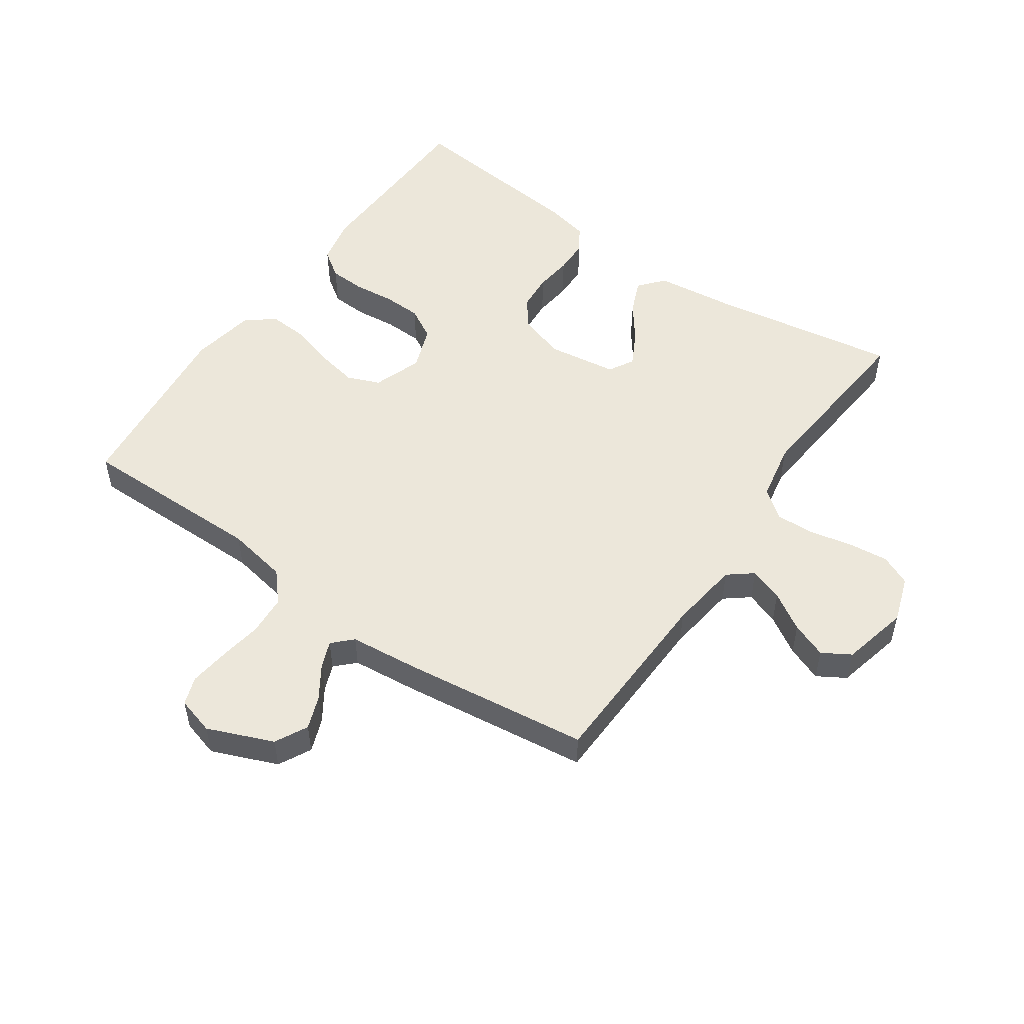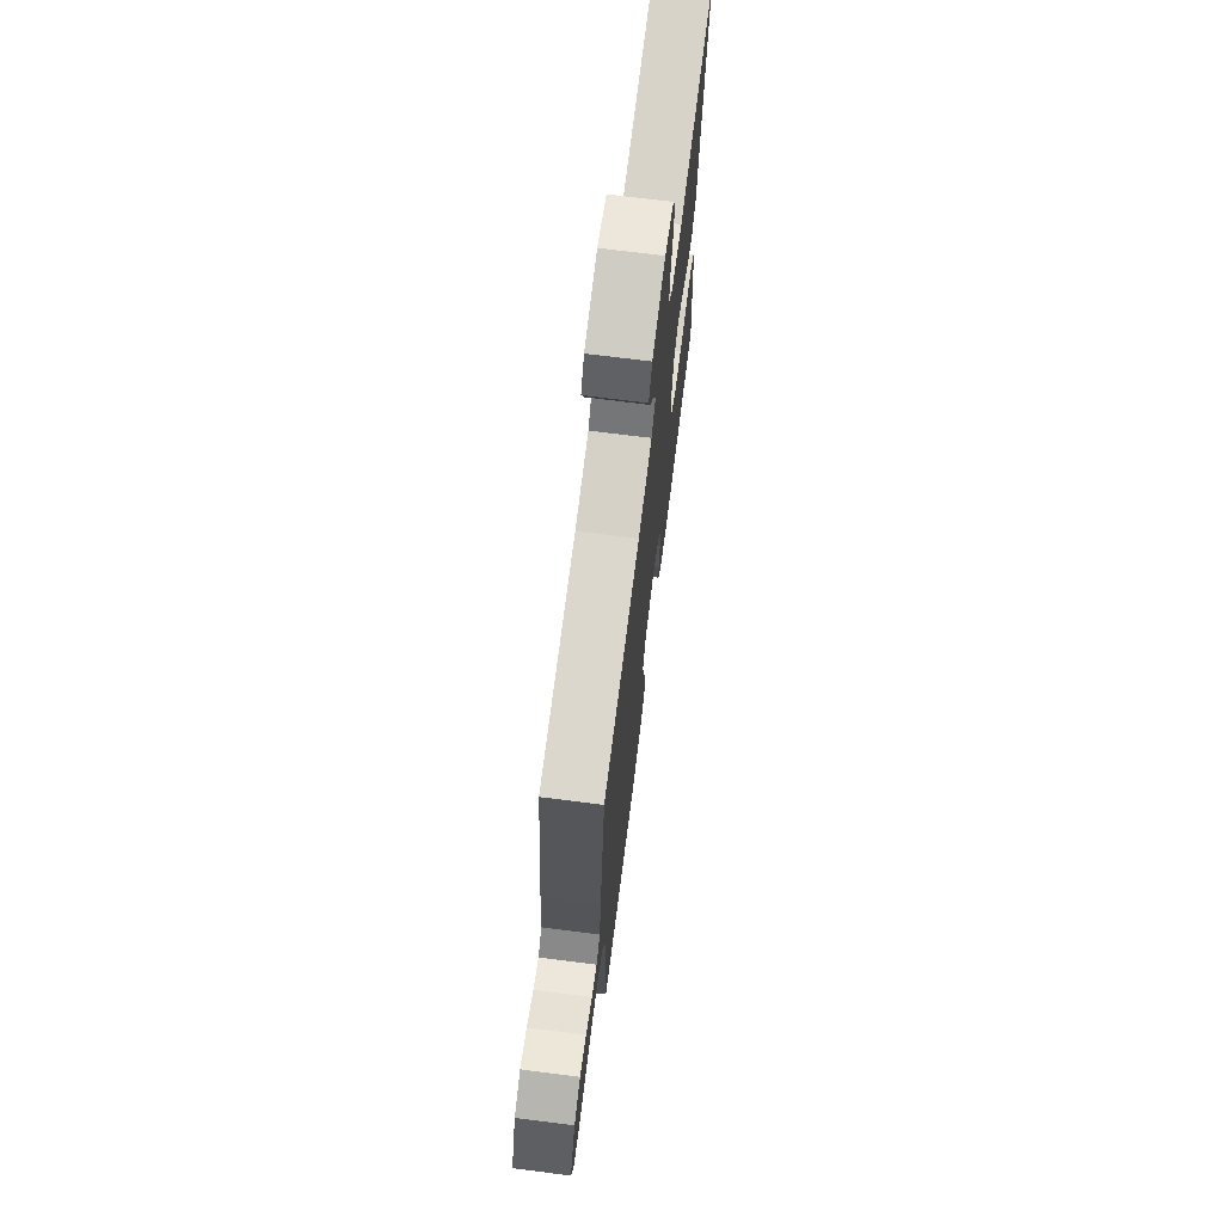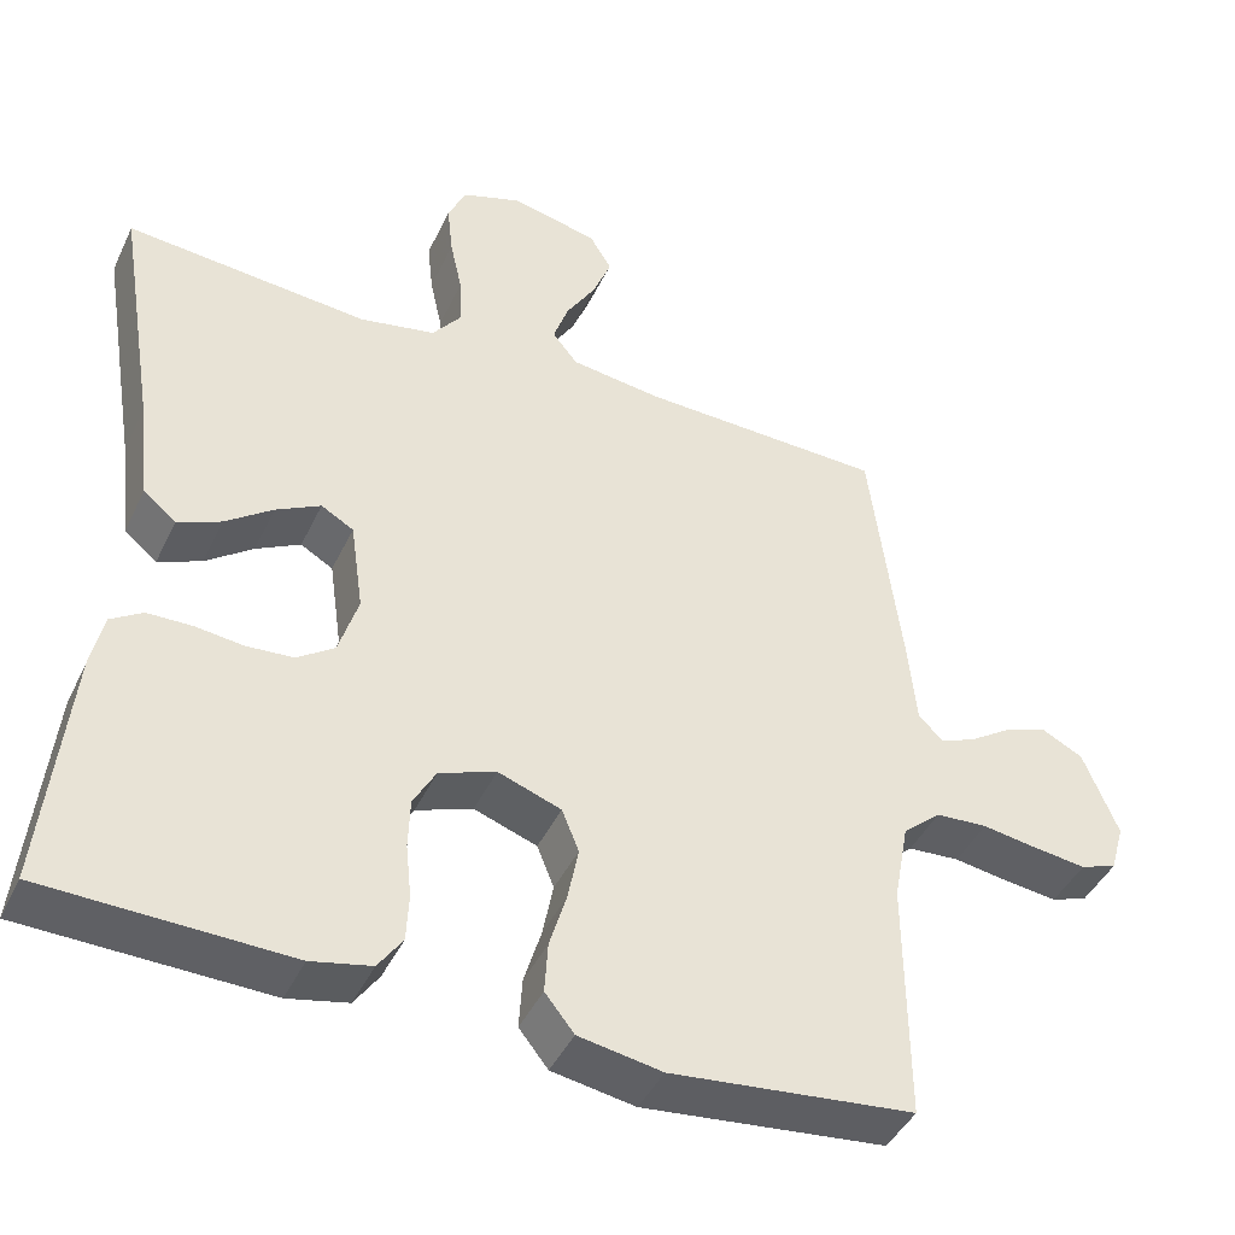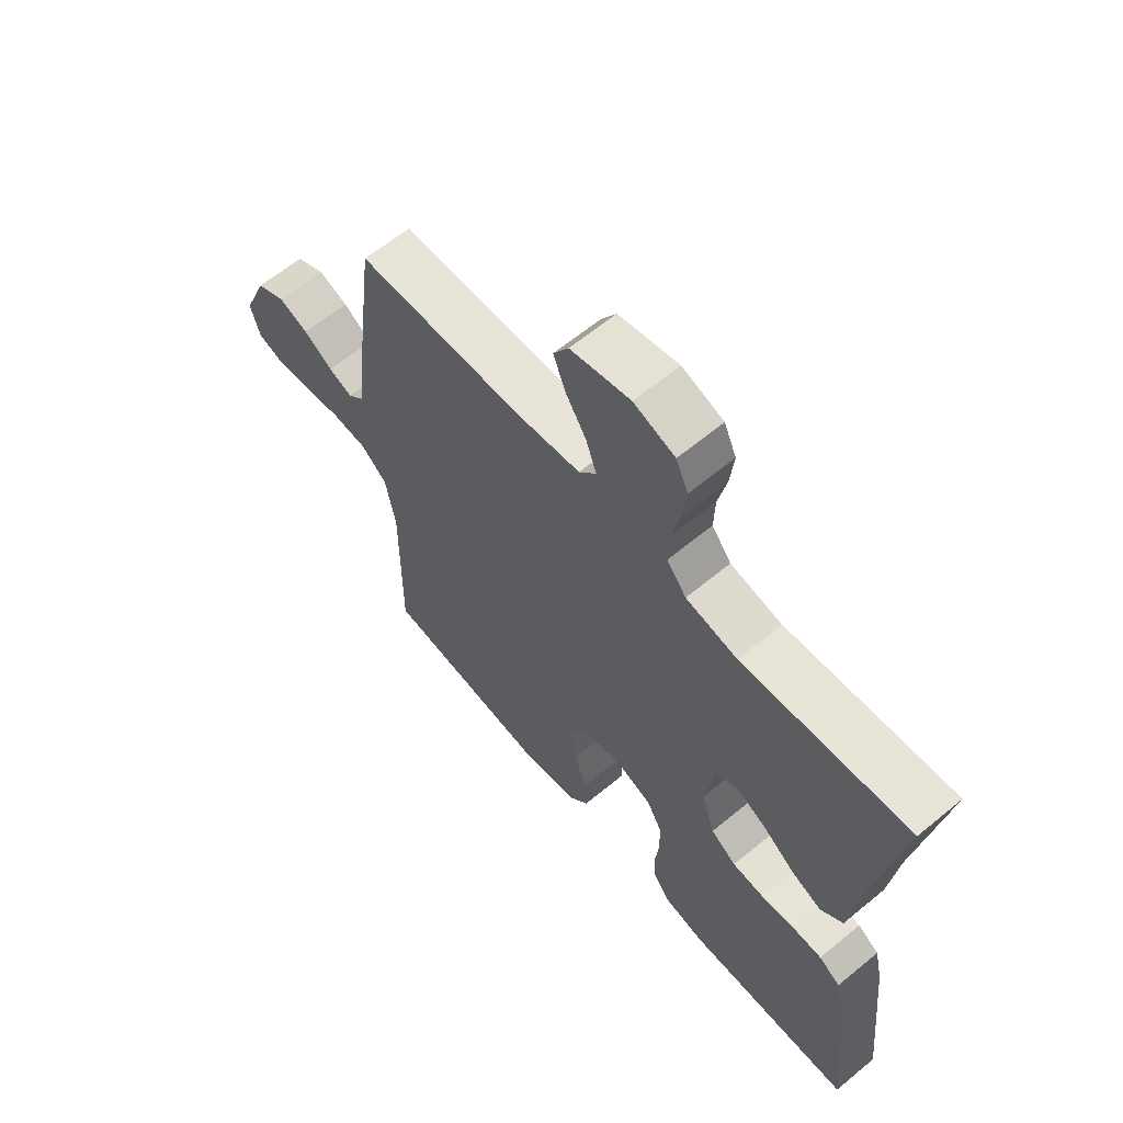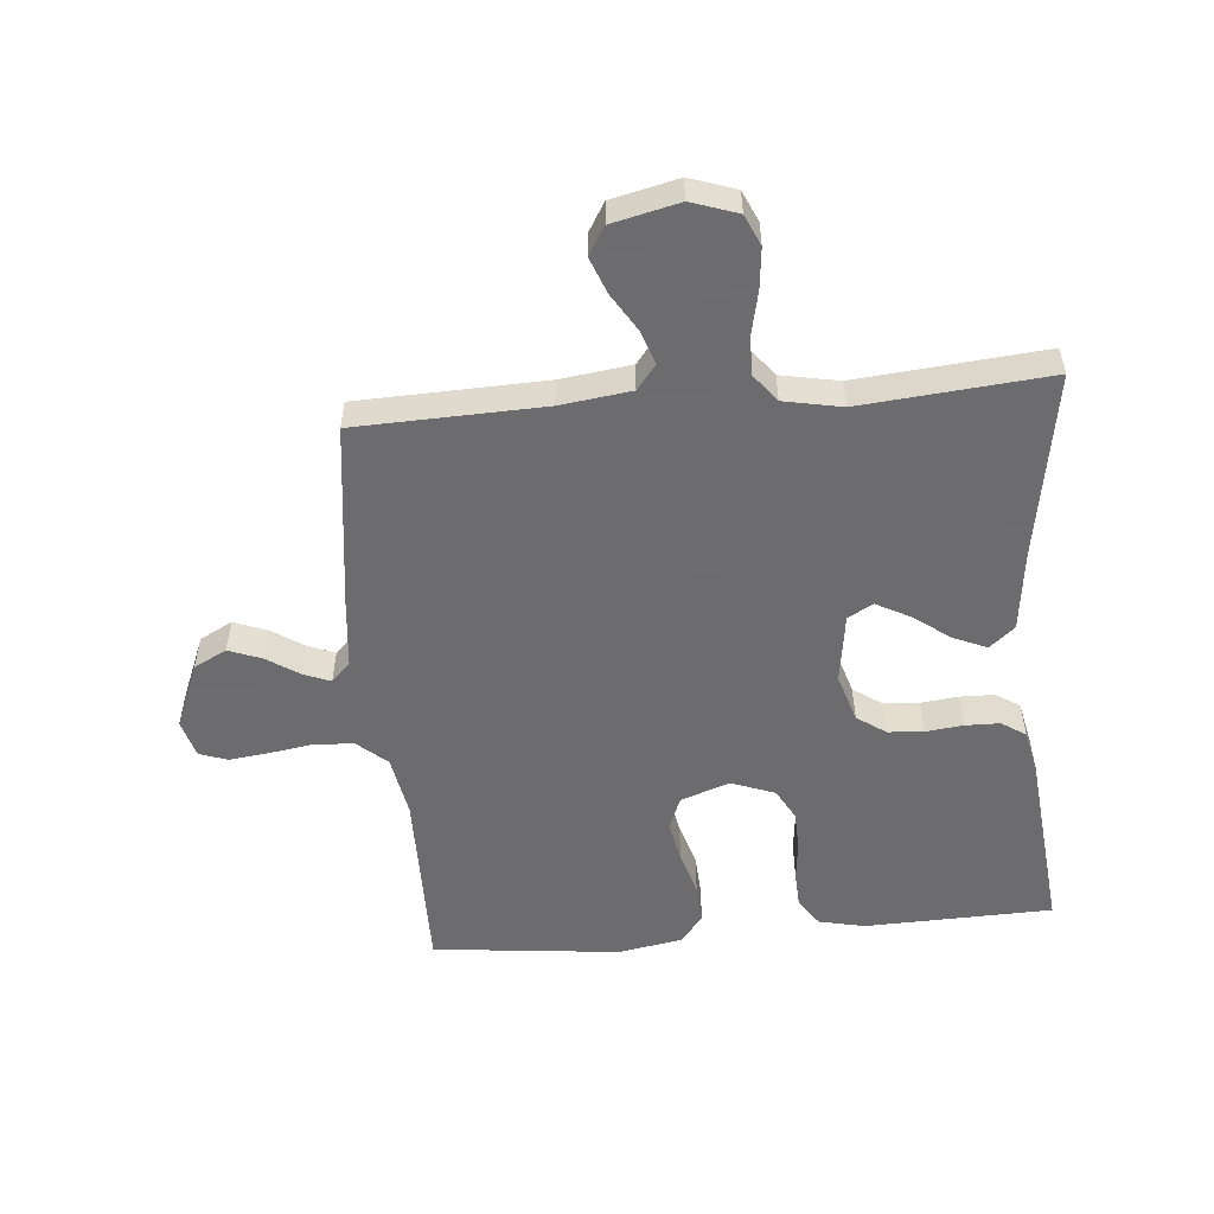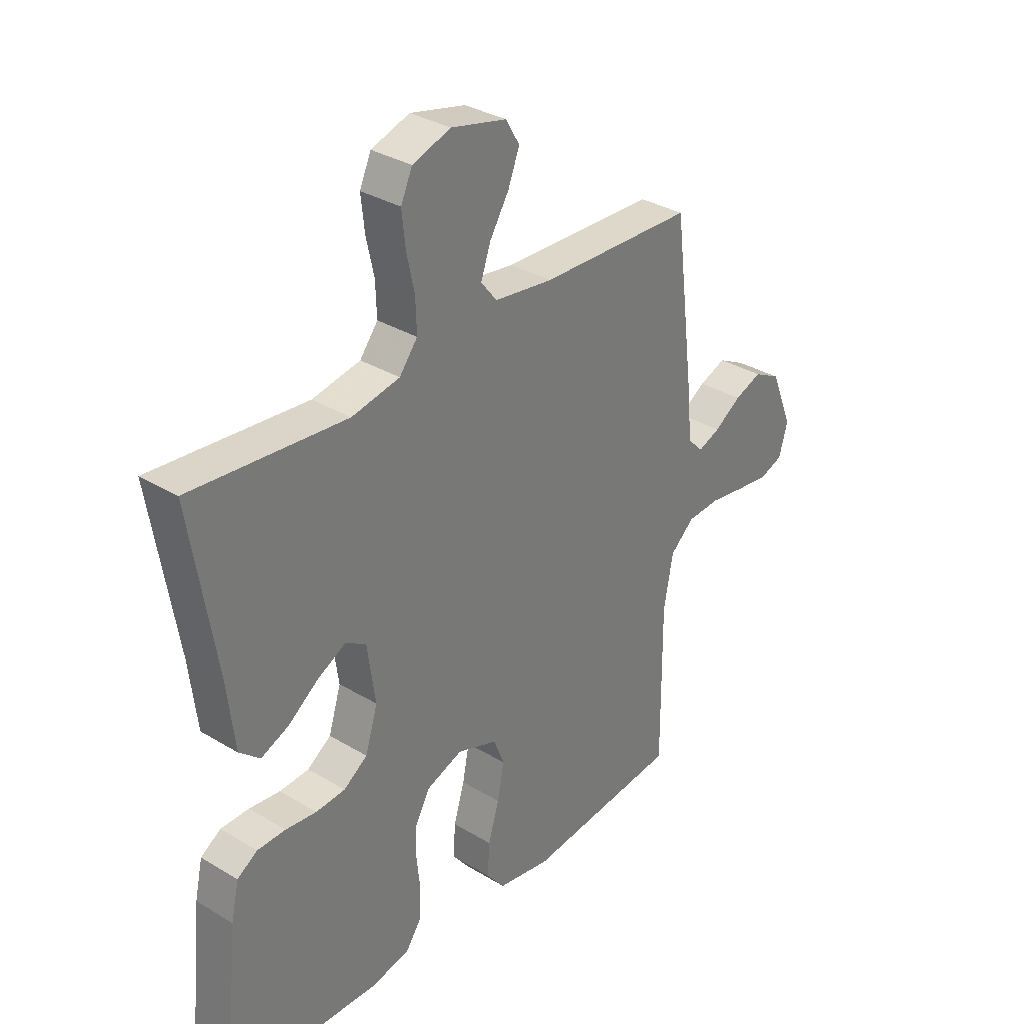
<metadata>
{"format":"obj","ext":"obj","renderer":"f3d","projection":"perspective","resolution":1024,"background":"white","views":[{"elev":52.3,"azim":-55.2,"up":"+Y"},{"elev":71.2,"azim":-82.8,"up":"+Z"},{"elev":-43.2,"azim":155.9,"up":"+Z"},{"elev":63.0,"azim":50.1,"up":"+Z"},{"elev":-53.8,"azim":5.0,"up":"+Y"},{"elev":32.8,"azim":130.0,"up":"+Z"}]}
</metadata>
<code>
v 0.5 0.07 0.5
v 0.451 0.07 0.2
v 0.436 0.07 0.073
v 0.396 0.07 0.039
v 0.342 0.07 0.062
v 0.284 0.07 0.105
v 0.229 0.07 0.134
v 0.189 0.07 0.111
v 0.173 0.07 0
v 0.197 0.07 -0.077
v 0.243 0.07 -0.109
v 0.3 0.07 -0.113
v 0.36 0.07 -0.106
v 0.415 0.07 -0.107
v 0.454 0.07 -0.132
v 0.469 0.07 -0.2
v 0.5 0.07 -0.5
v 0.2 0.07 -0.509
v 0.126 0.07 -0.493
v 0.096 0.07 -0.45
v 0.093 0.07 -0.392
v 0.1 0.07 -0.327
v 0.098 0.07 -0.265
v 0.07 0.07 -0.215
v 0 0.07 -0.189
v -0.078 0.07 -0.217
v -0.099 0.07 -0.269
v -0.086 0.07 -0.336
v -0.065 0.07 -0.406
v -0.061 0.07 -0.469
v -0.097 0.07 -0.514
v -0.2 0.07 -0.532
v -0.5 0.07 -0.5
v -0.498 0.07 -0.2
v -0.516 0.07 -0.102
v -0.563 0.07 -0.061
v -0.627 0.07 -0.057
v -0.696 0.07 -0.068
v -0.76 0.07 -0.076
v -0.805 0.07 -0.06
v -0.822 0.07 0
v -0.779 0.07 0.105
v -0.727 0.07 0.132
v -0.674 0.07 0.112
v -0.622 0.07 0.078
v -0.579 0.07 0.061
v -0.549 0.07 0.091
v -0.538 0.07 0.2
v -0.5 0.07 0.5
v -0.2 0.07 0.51
v -0.087 0.07 0.525
v -0.056 0.07 0.564
v -0.075 0.07 0.618
v -0.112 0.07 0.678
v -0.134 0.07 0.735
v -0.107 0.07 0.78
v 0 0.07 0.805
v 0.074 0.07 0.78
v 0.096 0.07 0.731
v 0.089 0.07 0.666
v 0.074 0.07 0.598
v 0.072 0.07 0.536
v 0.107 0.07 0.491
v 0.2 0.07 0.473
v 0.5 0 0.5
v 0.451 0 0.2
v 0.436 0 0.073
v 0.396 0 0.039
v 0.342 0 0.062
v 0.284 0 0.105
v 0.229 0 0.134
v 0.189 0 0.111
v 0.173 0 0
v 0.197 0 -0.077
v 0.243 0 -0.109
v 0.3 0 -0.113
v 0.36 0 -0.106
v 0.415 0 -0.107
v 0.454 0 -0.132
v 0.469 0 -0.2
v 0.5 0 -0.5
v 0.2 0 -0.509
v 0.126 0 -0.493
v 0.096 0 -0.45
v 0.093 0 -0.392
v 0.1 0 -0.327
v 0.098 0 -0.265
v 0.07 0 -0.215
v 0 0 -0.189
v -0.078 0 -0.217
v -0.099 0 -0.269
v -0.086 0 -0.336
v -0.065 0 -0.406
v -0.061 0 -0.469
v -0.097 0 -0.514
v -0.2 0 -0.532
v -0.5 0 -0.5
v -0.498 0 -0.2
v -0.516 0 -0.102
v -0.563 0 -0.061
v -0.627 0 -0.057
v -0.696 0 -0.068
v -0.76 0 -0.076
v -0.805 0 -0.06
v -0.822 0 0
v -0.779 0 0.105
v -0.727 0 0.132
v -0.674 0 0.112
v -0.622 0 0.078
v -0.579 0 0.061
v -0.549 0 0.091
v -0.538 0 0.2
v -0.5 0 0.5
v -0.2 0 0.51
v -0.087 0 0.525
v -0.056 0 0.564
v -0.075 0 0.618
v -0.112 0 0.678
v -0.134 0 0.735
v -0.107 0 0.78
v 0 0 0.805
v 0.074 0 0.78
v 0.096 0 0.731
v 0.089 0 0.666
v 0.074 0 0.598
v 0.072 0 0.536
v 0.107 0 0.491
v 0.2 0 0.473
f 59 60 61
f 58 59 61
f 57 58 61
f 56 57 61
f 55 56 61
f 54 55 61
f 53 54 61
f 52 53 61 62
f 51 52 62 63
f 47 48 49 50
f 51 63 64
f 50 51 64
f 47 50 64
f 43 44 45
f 42 43 45
f 41 42 45
f 40 41 45
f 39 40 45
f 38 39 45
f 37 38 45
f 36 37 45 46
f 47 64 1
f 46 47 1
f 36 46 1
f 35 36 1
f 32 33 34
f 31 32 34
f 30 31 34
f 29 30 34
f 28 29 34
f 20 21 22
f 19 20 22
f 18 19 22
f 17 18 22
f 16 17 22
f 15 16 22
f 14 15 22
f 13 14 22
f 12 13 22
f 11 12 22 23
f 10 11 23 24
f 4 5 6
f 3 4 6
f 2 3 6
f 2 6 7
f 1 2 7
f 35 1 7 8
f 27 28 34 35
f 26 27 35
f 35 8 9
f 26 35 9
f 25 26 9
f 9 10 24 25
f 125 124 123
f 125 123 122
f 125 122 121
f 125 121 120
f 125 120 119
f 125 119 118
f 125 118 117
f 126 125 117 116
f 127 126 116 115
f 114 113 112 111
f 128 127 115
f 128 115 114
f 128 114 111
f 109 108 107
f 109 107 106
f 109 106 105
f 109 105 104
f 109 104 103
f 109 103 102
f 109 102 101
f 110 109 101 100
f 65 128 111
f 65 111 110
f 65 110 100
f 65 100 99
f 98 97 96
f 98 96 95
f 98 95 94
f 98 94 93
f 98 93 92
f 86 85 84
f 86 84 83
f 86 83 82
f 86 82 81
f 86 81 80
f 86 80 79
f 86 79 78
f 86 78 77
f 86 77 76
f 87 86 76 75
f 88 87 75 74
f 70 69 68
f 70 68 67
f 70 67 66
f 71 70 66
f 71 66 65
f 72 71 65 99
f 99 98 92 91
f 99 91 90
f 73 72 99
f 73 99 90
f 73 90 89
f 89 88 74 73
f 1 65 66 2
f 2 66 67 3
f 3 67 68 4
f 4 68 69 5
f 5 69 70 6
f 6 70 71 7
f 7 71 72 8
f 8 72 73 9
f 9 73 74 10
f 10 74 75 11
f 11 75 76 12
f 12 76 77 13
f 13 77 78 14
f 14 78 79 15
f 15 79 80 16
f 16 80 81 17
f 17 81 82 18
f 18 82 83 19
f 19 83 84 20
f 20 84 85 21
f 21 85 86 22
f 22 86 87 23
f 23 87 88 24
f 24 88 89 25
f 25 89 90 26
f 26 90 91 27
f 27 91 92 28
f 28 92 93 29
f 29 93 94 30
f 30 94 95 31
f 31 95 96 32
f 32 96 97 33
f 33 97 98 34
f 34 98 99 35
f 35 99 100 36
f 36 100 101 37
f 37 101 102 38
f 38 102 103 39
f 39 103 104 40
f 40 104 105 41
f 41 105 106 42
f 42 106 107 43
f 43 107 108 44
f 44 108 109 45
f 45 109 110 46
f 46 110 111 47
f 47 111 112 48
f 48 112 113 49
f 49 113 114 50
f 50 114 115 51
f 51 115 116 52
f 52 116 117 53
f 53 117 118 54
f 54 118 119 55
f 55 119 120 56
f 56 120 121 57
f 57 121 122 58
f 58 122 123 59
f 59 123 124 60
f 60 124 125 61
f 61 125 126 62
f 62 126 127 63
f 63 127 128 64
f 64 128 65 1

</code>
